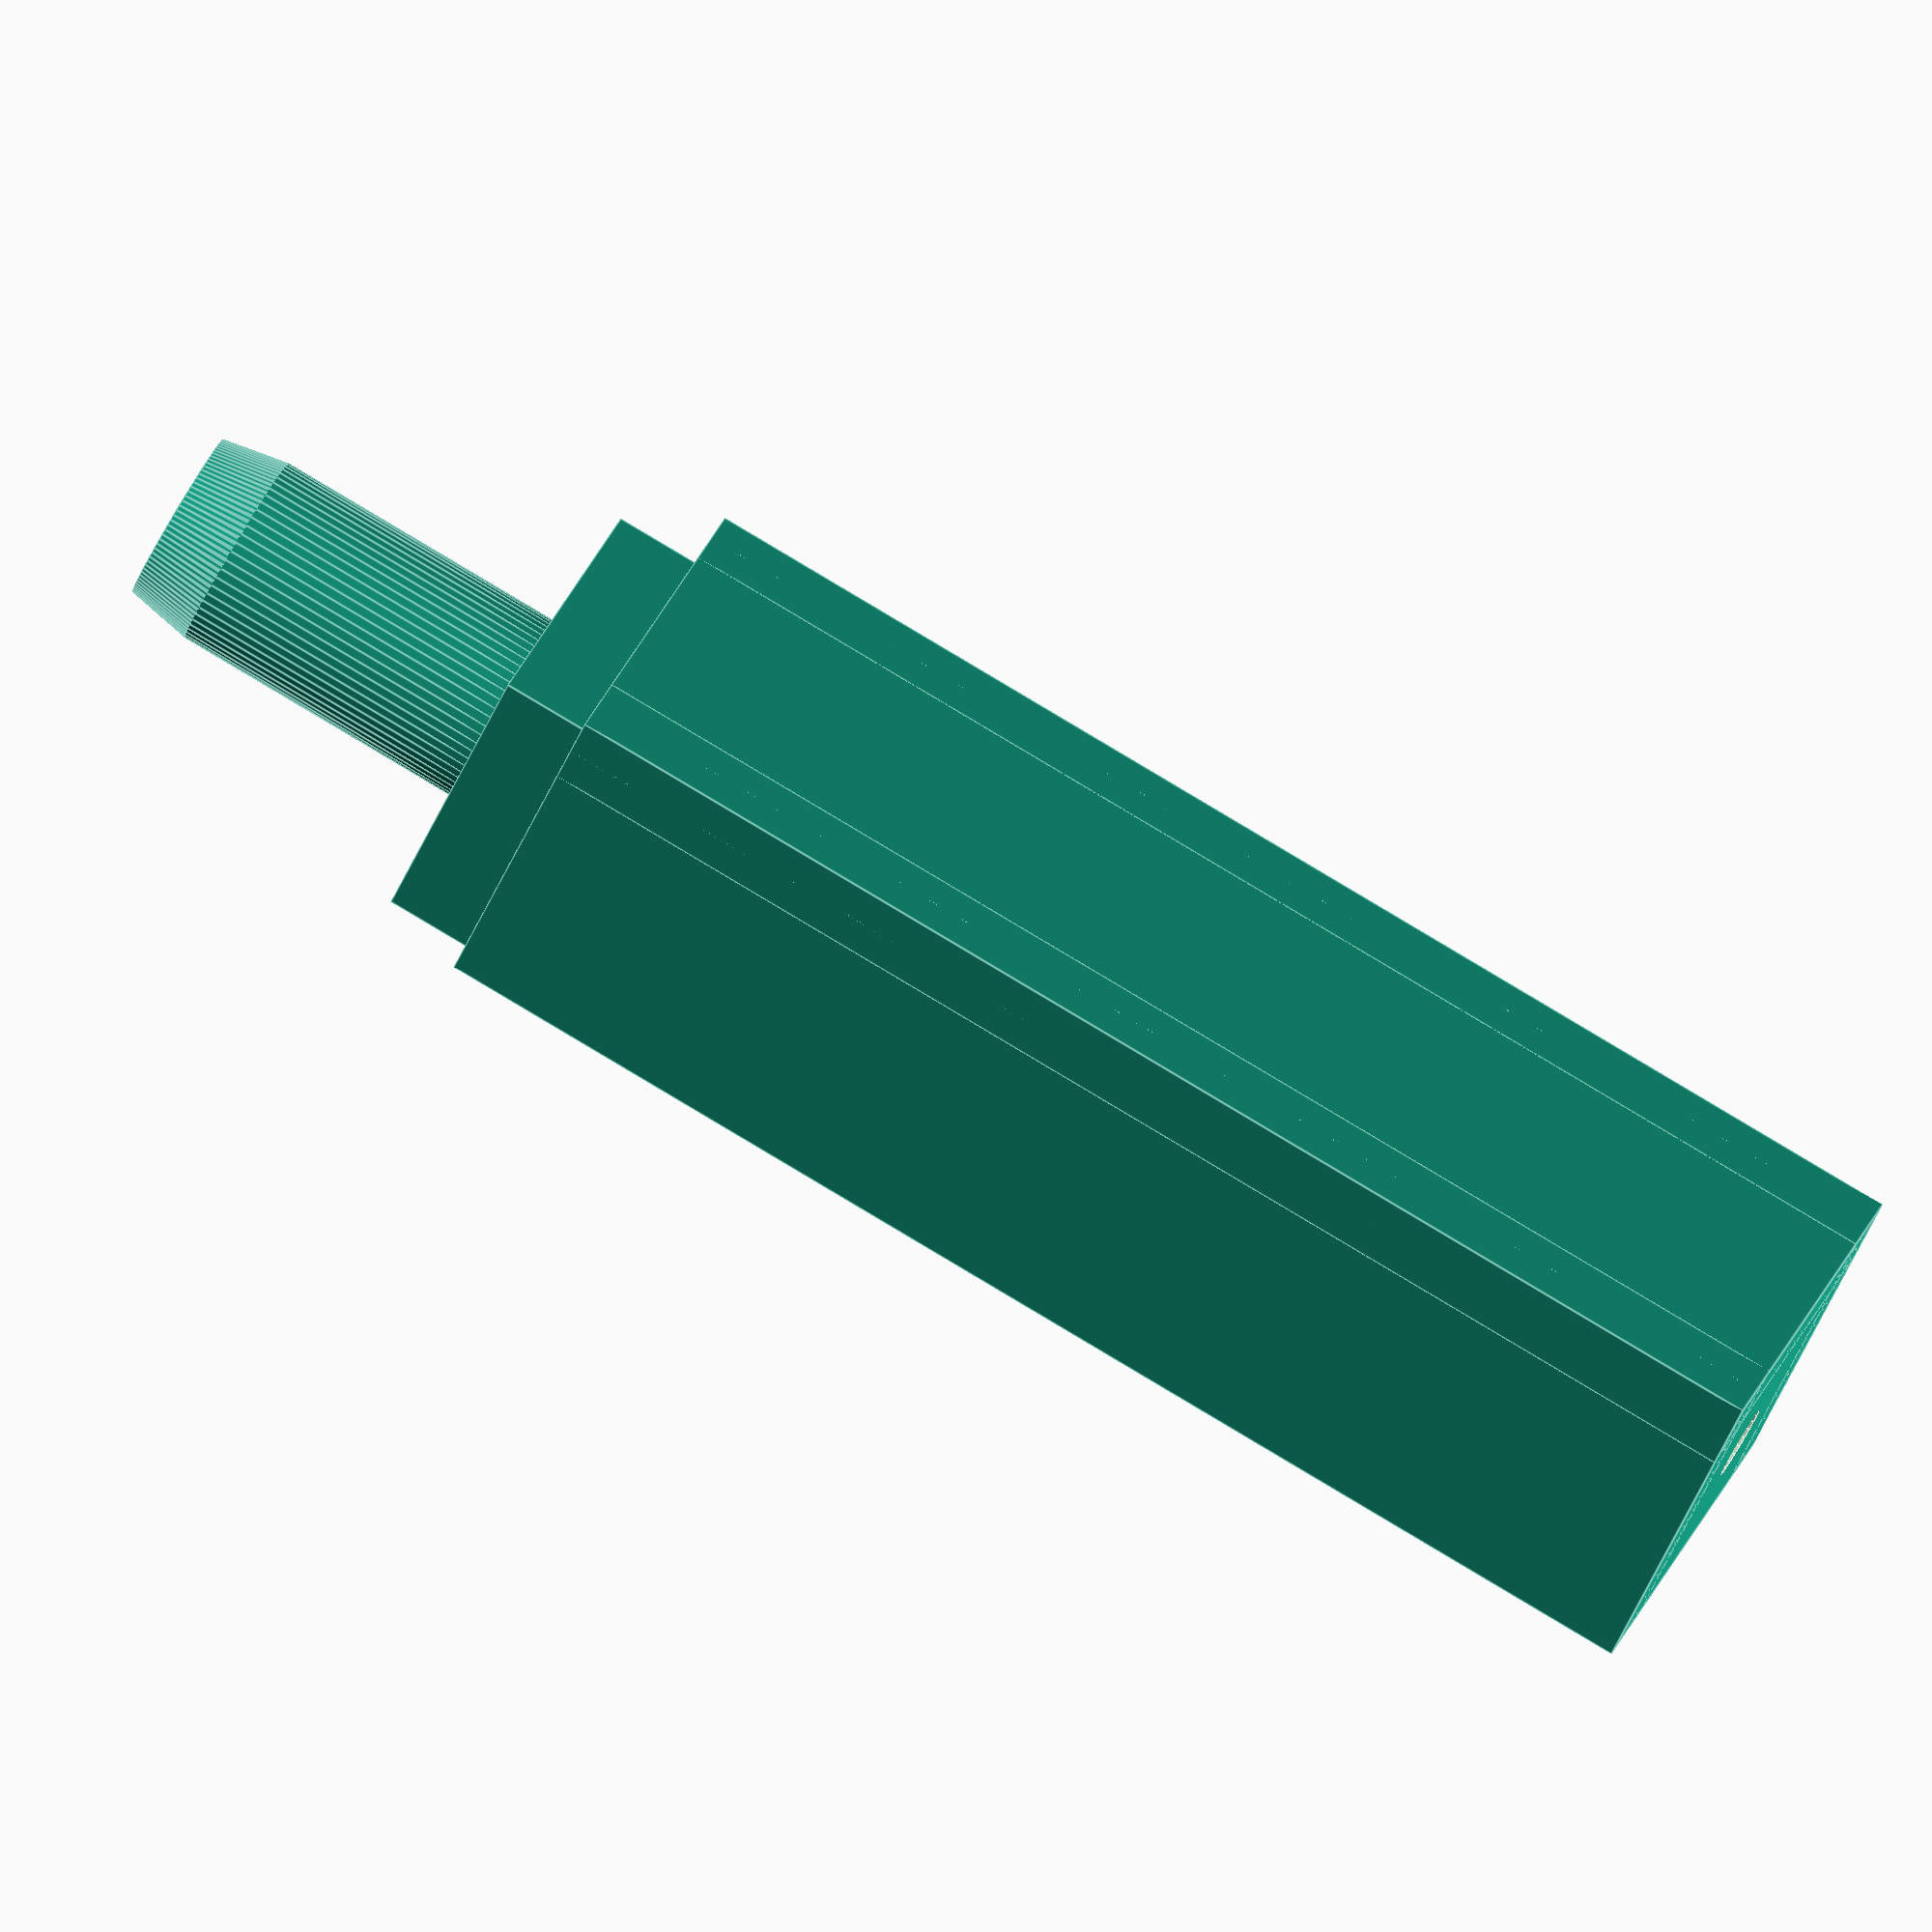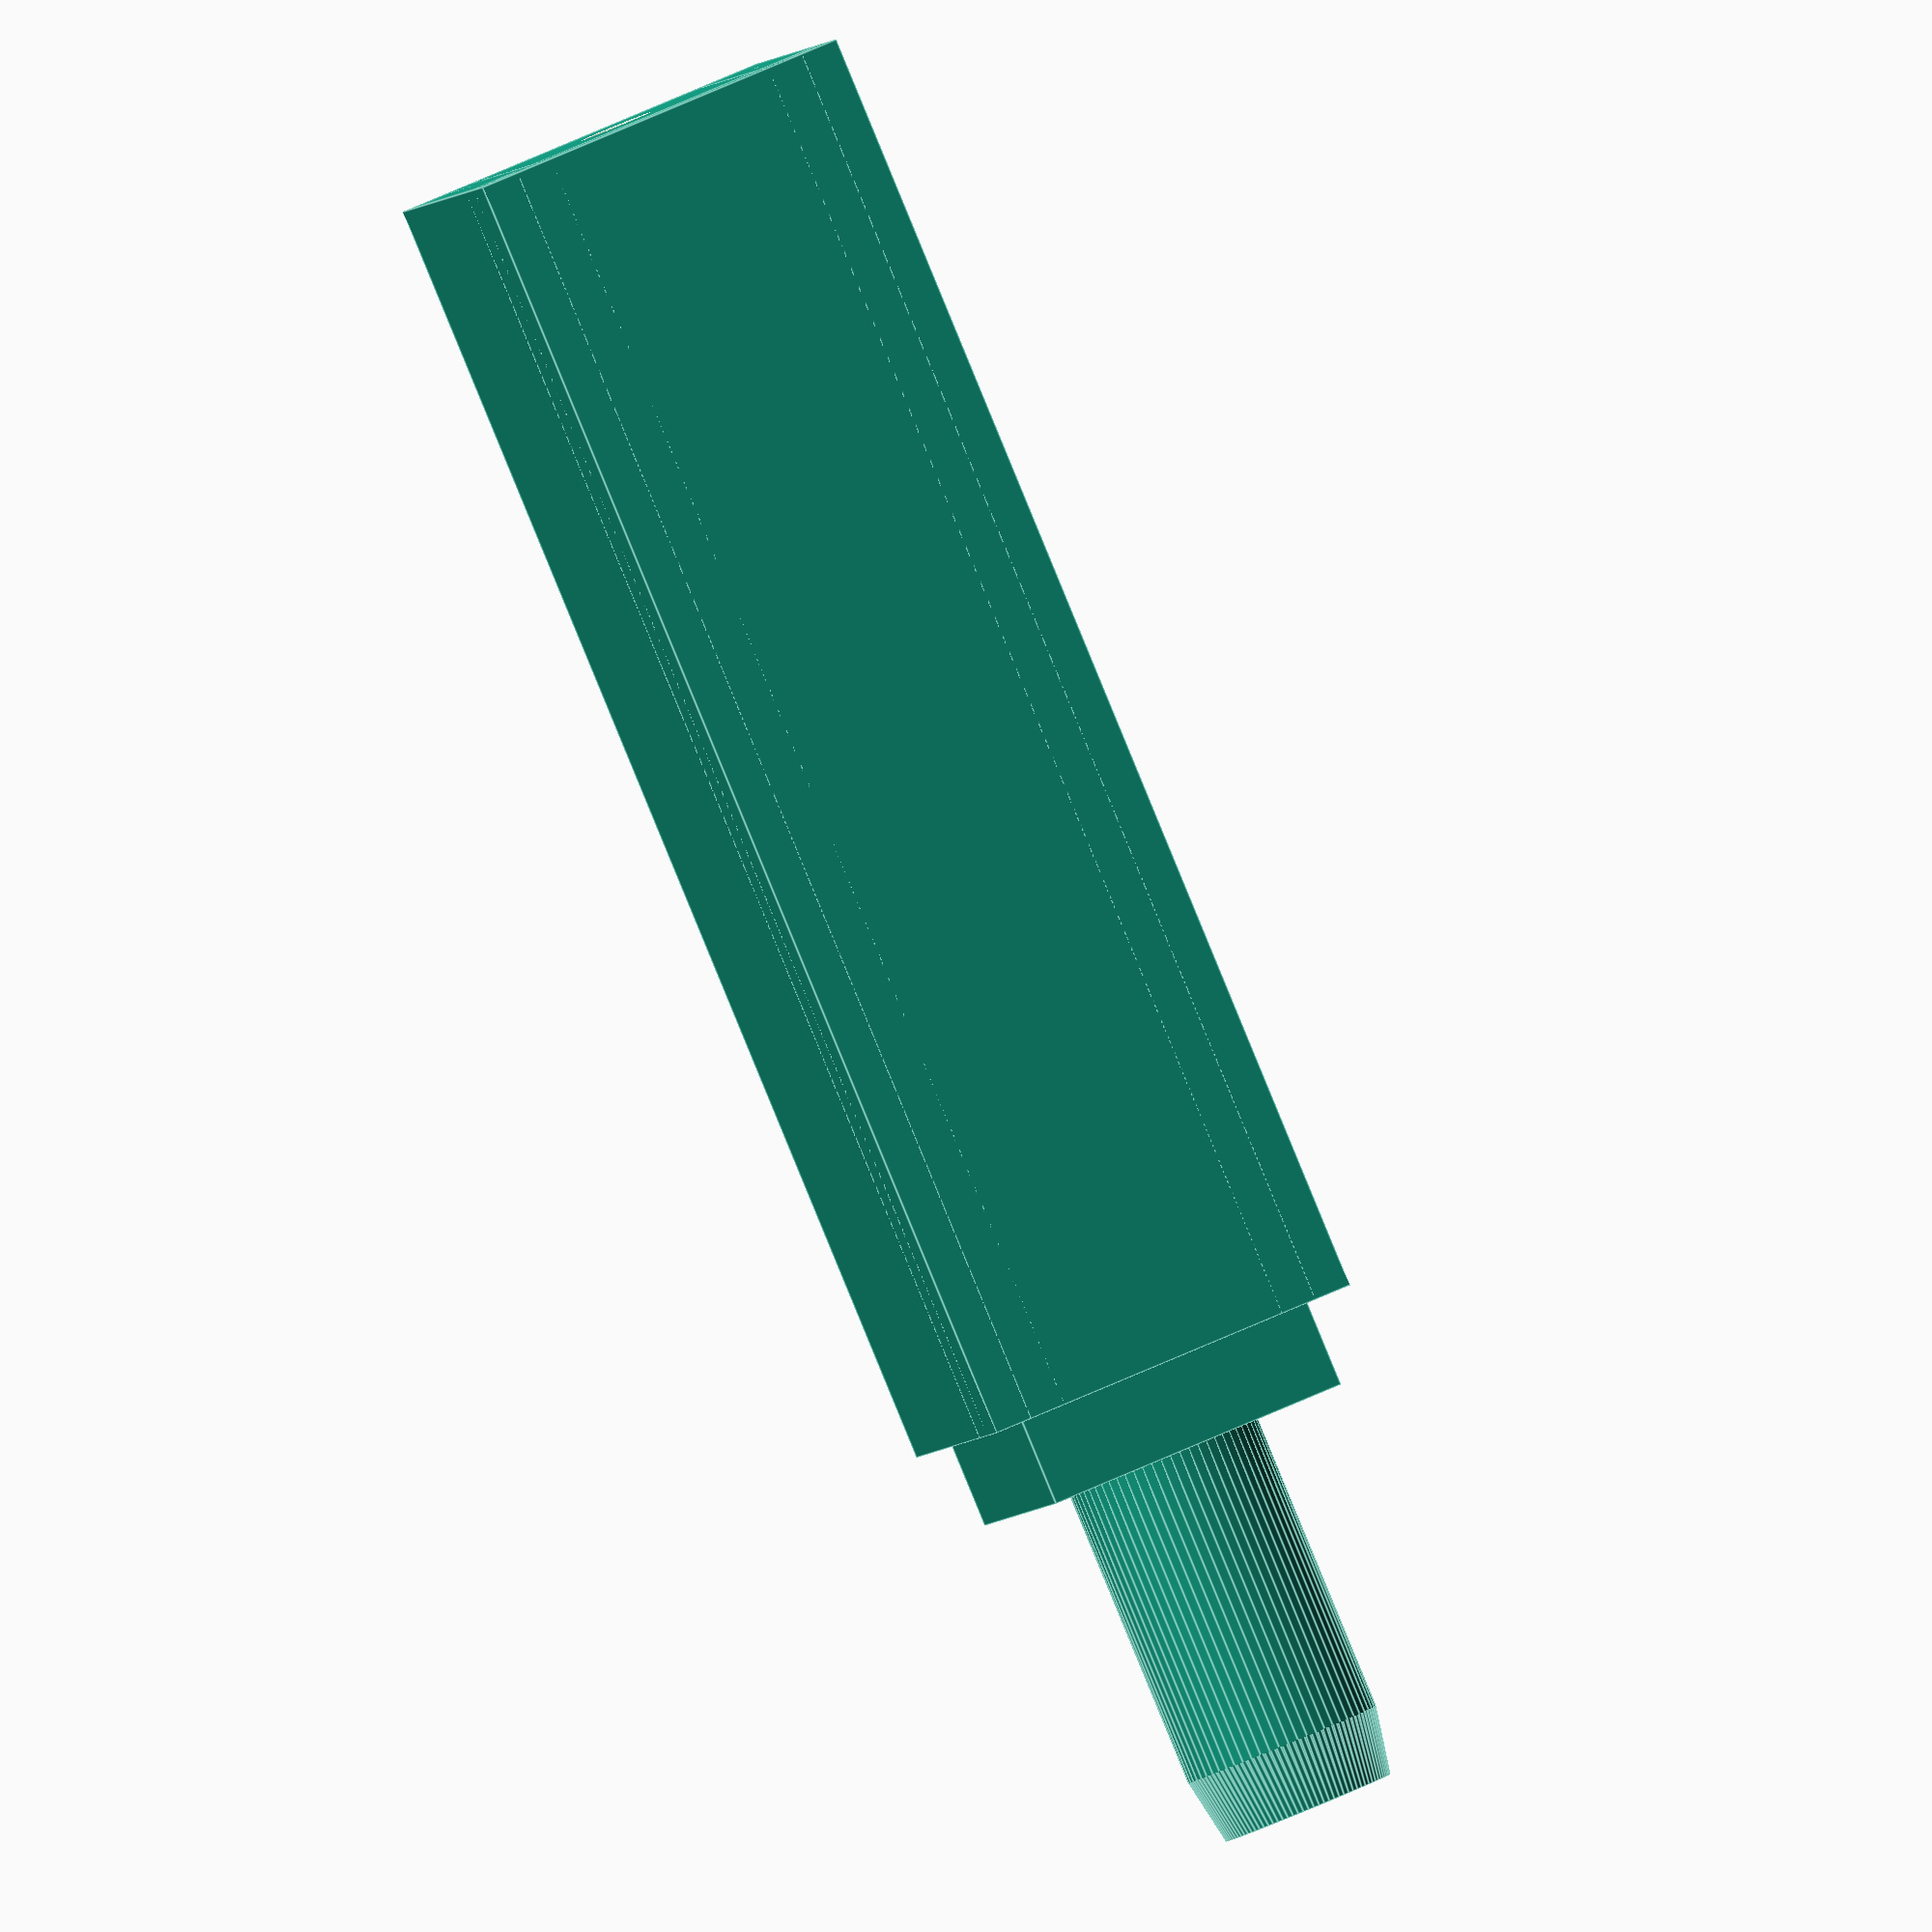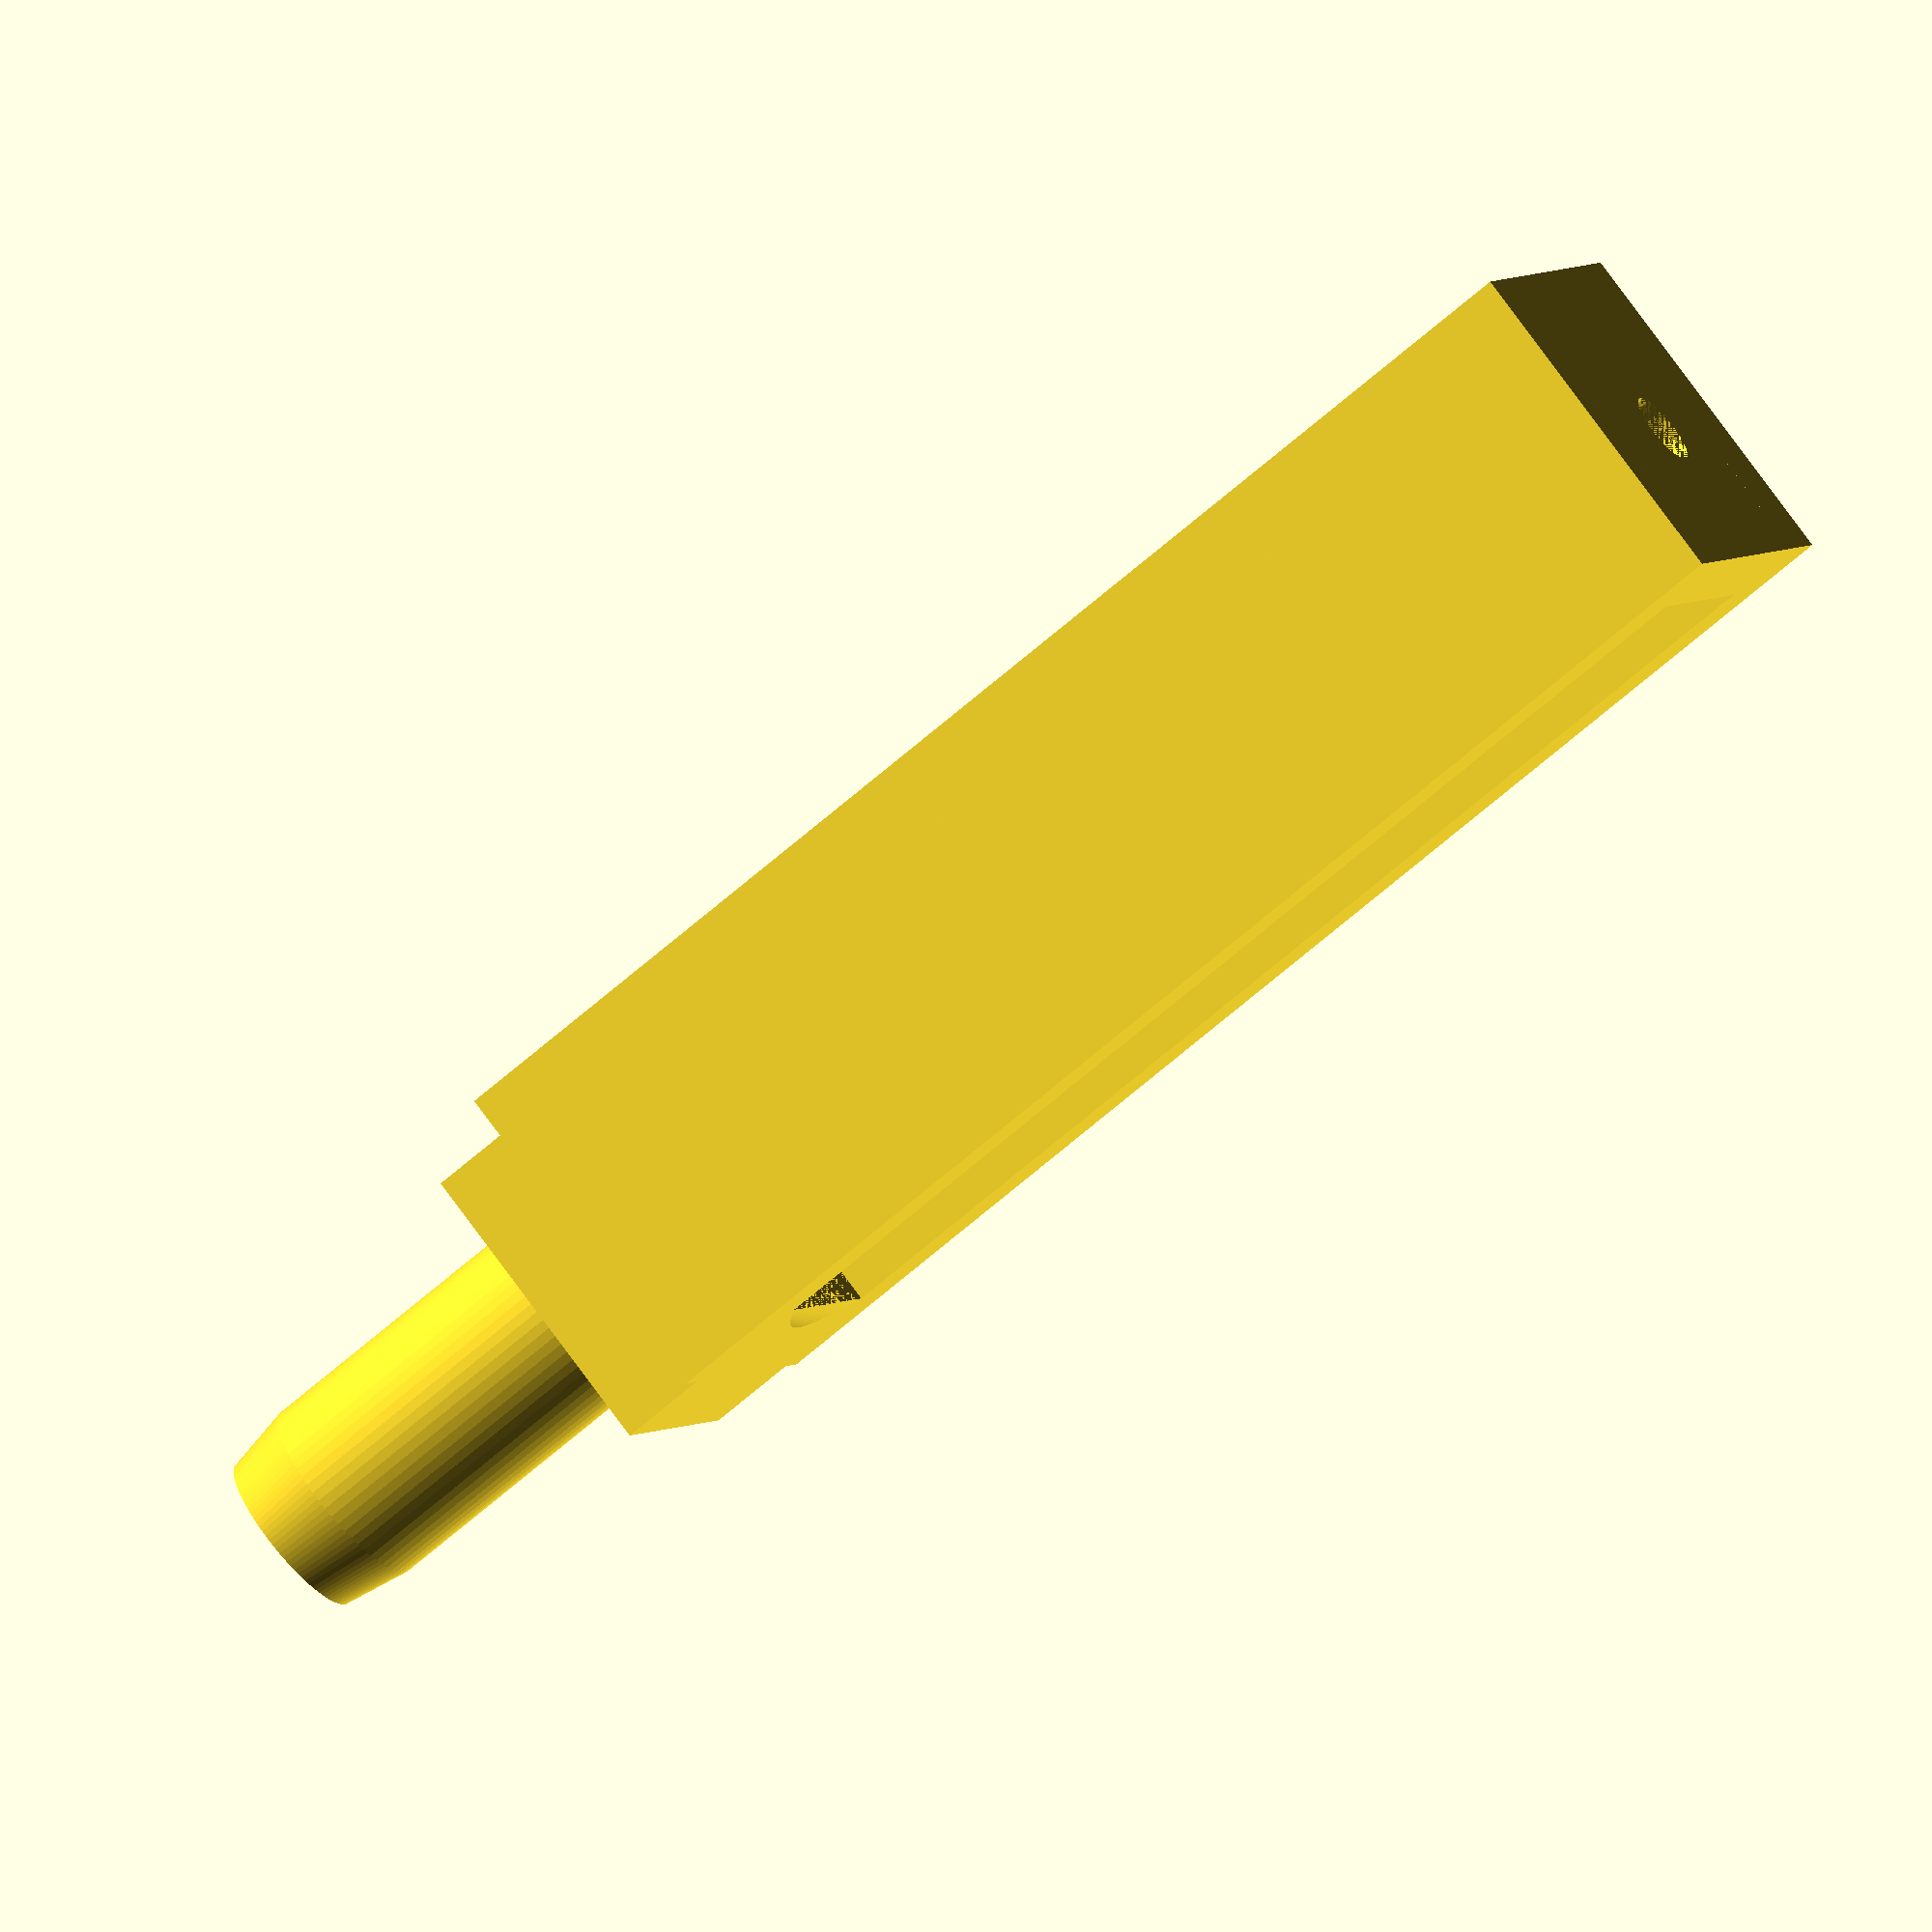
<openscad>
$fa = 1;
$fs = 0.4;
D = 0.001;
t = 0.3333333333333;
rodRadius = 1.5;
wallThickness = 3;
cellWidth = 12.5;
chamberHeight= 50;
valveHeight = 5;
outputInnerR = 3;
outputOuterR = 4;
spuntikHeight = 10;
connectorHeight = 15;


valveBigR = cellWidth/2-wallThickness/2;

module telo () {
difference() {
    cube([cellWidth,cellWidth, wallThickness], center=true);
    cylinder(h=wallThickness+D, r=rodRadius, center=true);
}

translate([cellWidth/2,0,chamberHeight/2])
cube([wallThickness, cellWidth, chamberHeight+wallThickness], center=true);
translate([-cellWidth/2,0,chamberHeight/2])
cube([wallThickness, cellWidth, chamberHeight+wallThickness], center=true);
translate([0,-cellWidth/2,chamberHeight/2])
cube([cellWidth, wallThickness,  chamberHeight+wallThickness], center=true);
module stenaPred() {
  translate([0,cellWidth/2,chamberHeight/2])
  cube([cellWidth, wallThickness,  chamberHeight+wallThickness], center=true);
}
translate([0,0,chamberHeight])
difference() {
    translate([0,0,valveHeight/2])
     cube([cellWidth,cellWidth, valveHeight], center=true);
    cylinder(  valveHeight+D,    valveBigR,    outputInnerR,        false);
};

translate([0,0,chamberHeight-wallThickness])
difference() {
    translate([0,0,wallThickness/2])
     cube([cellWidth,cellWidth, wallThickness], center=true);
    cylinder(  wallThickness+D,        cellWidth/2 + wallThickness/2,  valveBigR,      false);
};

translate([-cellWidth/2,-cellWidth/2,chamberHeight/2])
cube([wallThickness, wallThickness, chamberHeight+wallThickness], center=true);

translate([cellWidth/2,-cellWidth/2,chamberHeight/2])
cube([wallThickness, wallThickness, chamberHeight+wallThickness], center=true);


translate([0,0,chamberHeight+valveHeight])
intersection() {
  difference() {
    cylinder(  connectorHeight+D, outputOuterR,outputOuterR,        false);
    cylinder(  connectorHeight+2*D, outputInnerR,outputInnerR,        false);
  }
    cylinder(  connectorHeight+2*D, cellWidth/2,outputInnerR+0.5,        false);
}

}

module spuntik() {
    diff = valveBigR - outputInnerR;
    spuntBigR = outputInnerR + (2*t* diff);
    
    translate([0,0,valveHeight*2*t-D])
      cylinder(valveHeight*t, spuntBigR , outputInnerR + t* diff);
    difference() {
        cylinder(valveHeight*2*t, spuntBigR, spuntBigR);
        cylinder(valveHeight*t, rodRadius);
    }
    translate([0,0,-spuntikHeight + D])
    difference() {
        translate([0,0, spuntikHeight/2])cube([spuntBigR*2, spuntBigR*2, spuntikHeight], center=true);
        
        cylinder(spuntikHeight+D, rodRadius);
    }
}


telo();
//spuntik();
</openscad>
<views>
elev=275.6 azim=134.0 roll=120.8 proj=o view=edges
elev=88.6 azim=14.1 roll=202.4 proj=o view=edges
elev=67.6 azim=244.8 roll=131.1 proj=o view=wireframe
</views>
